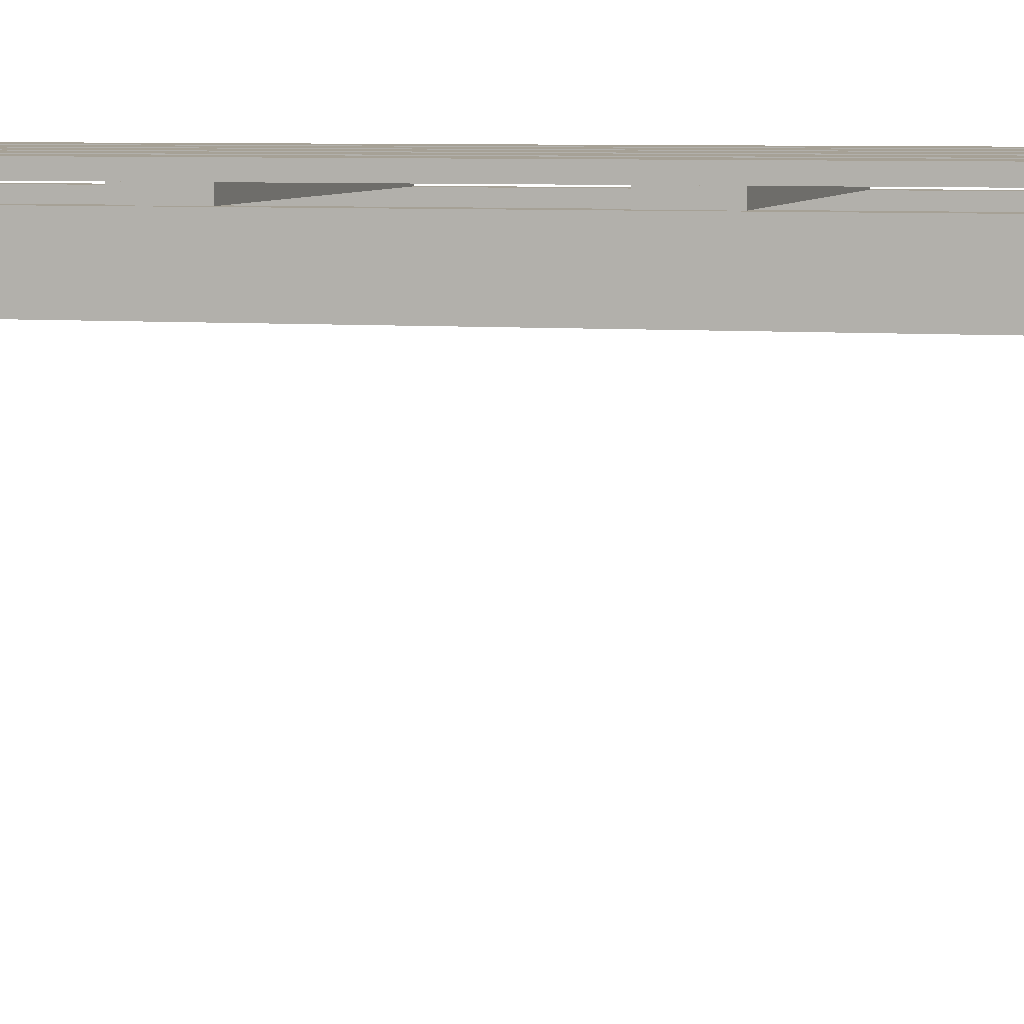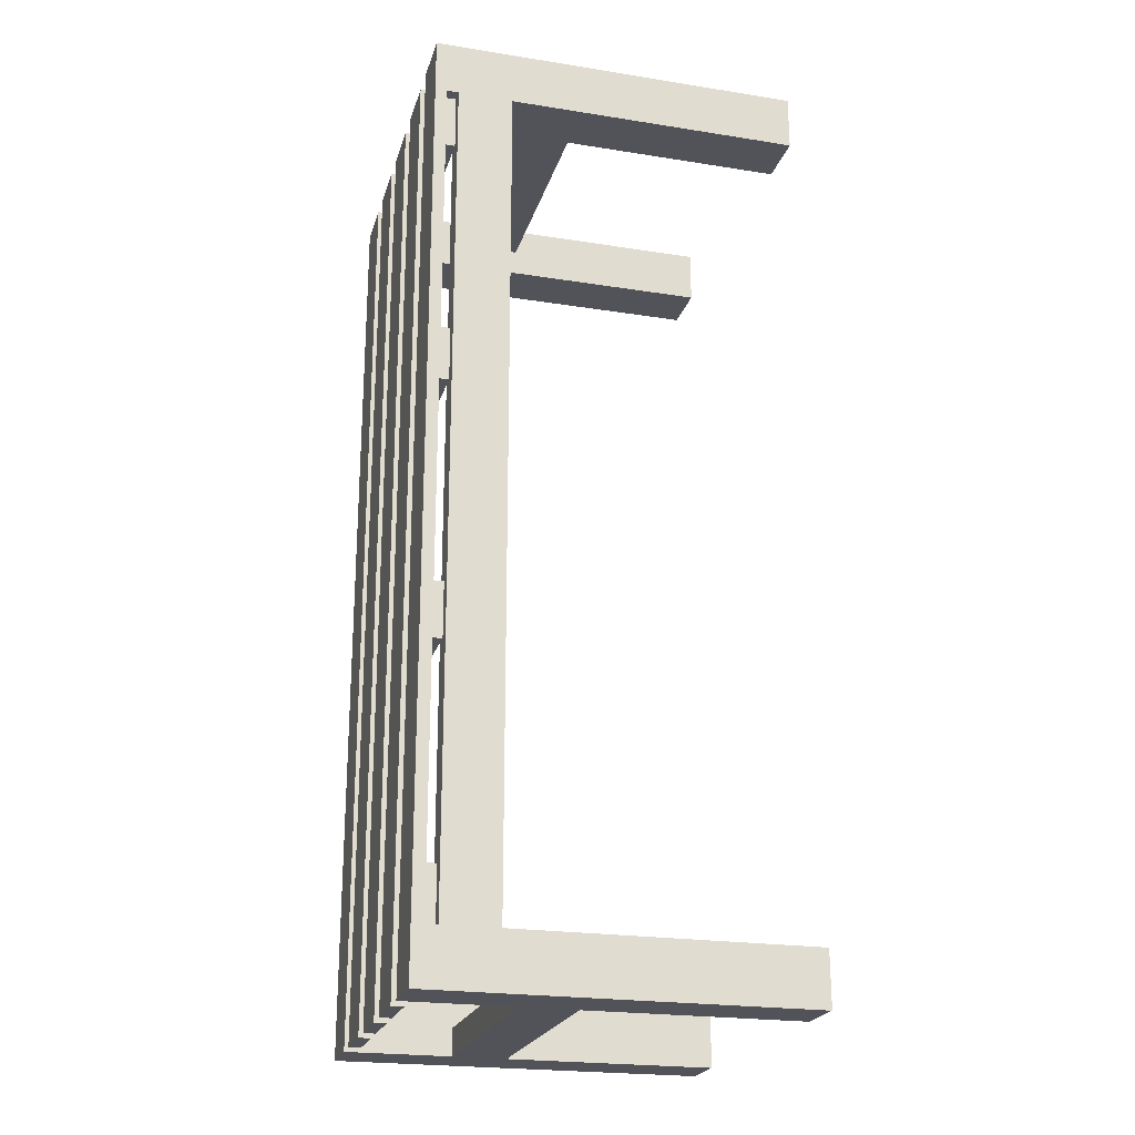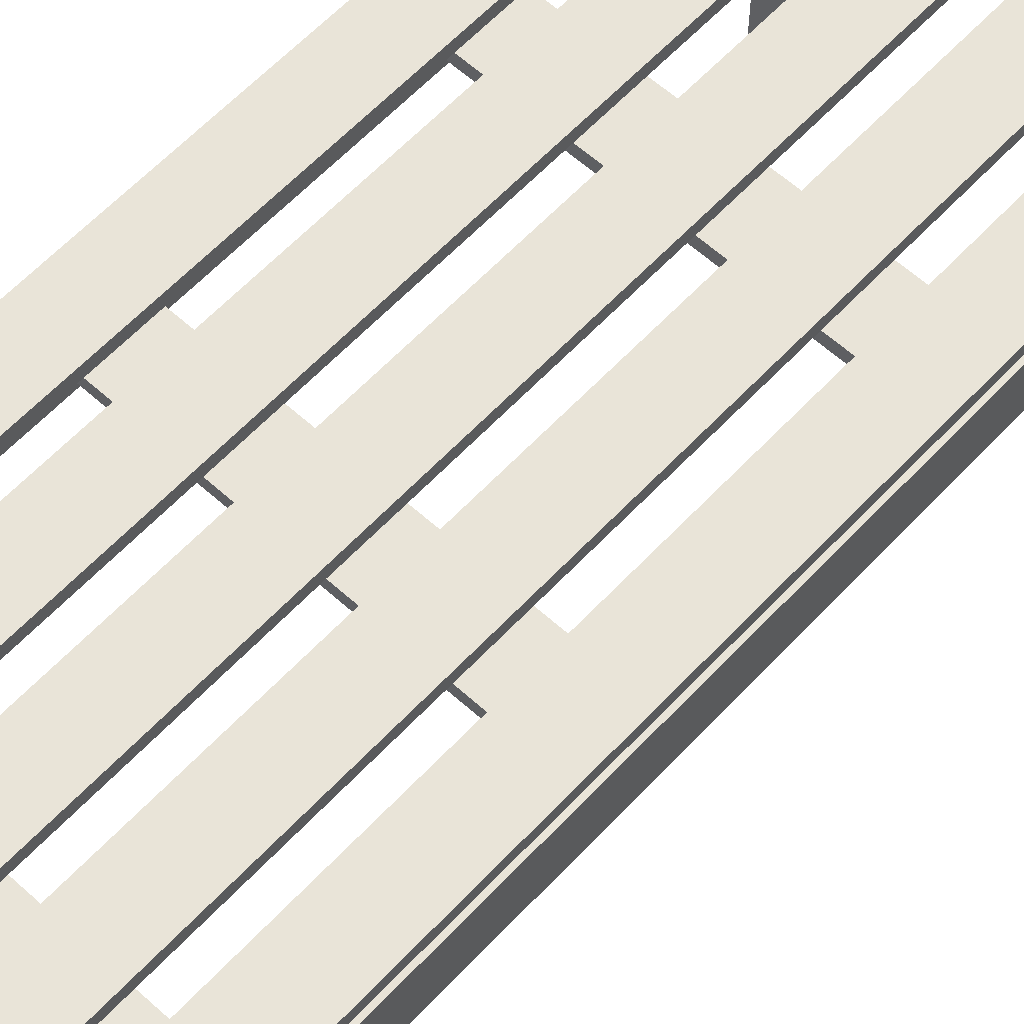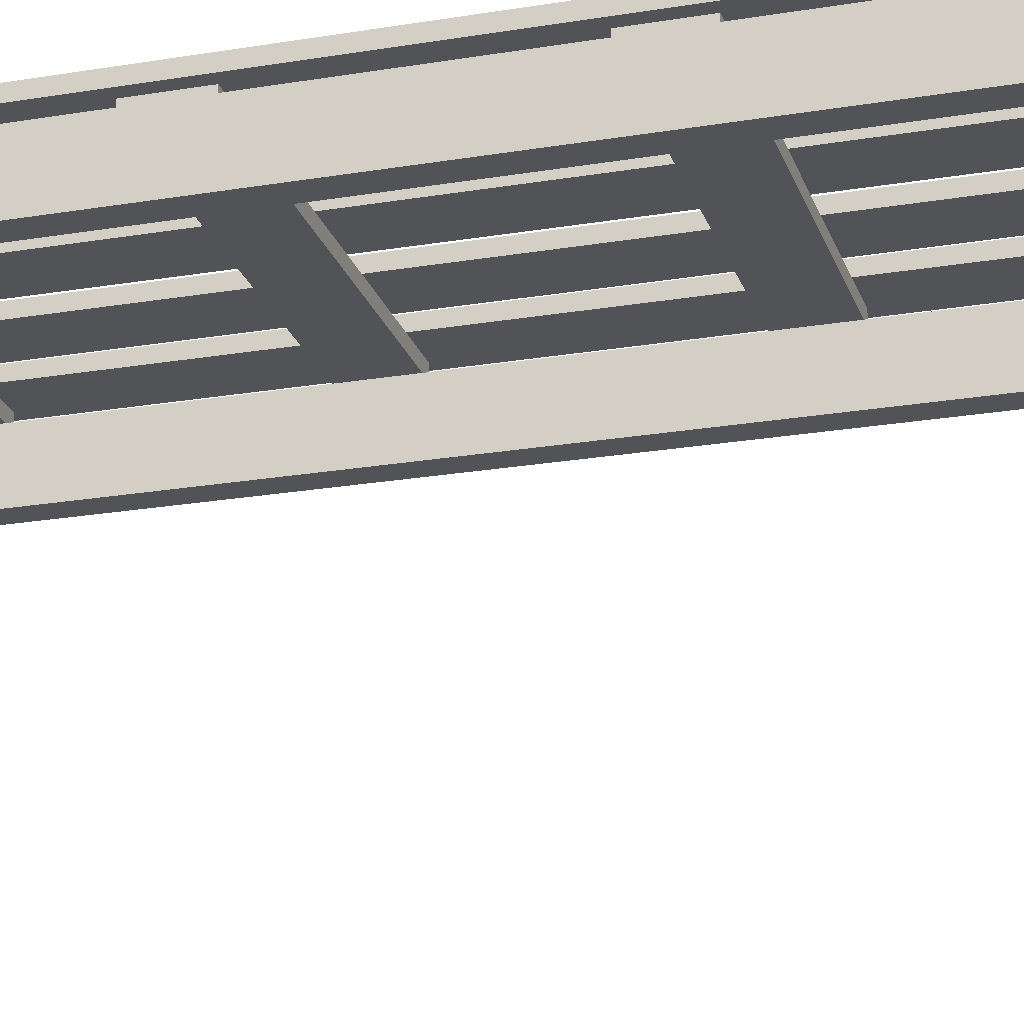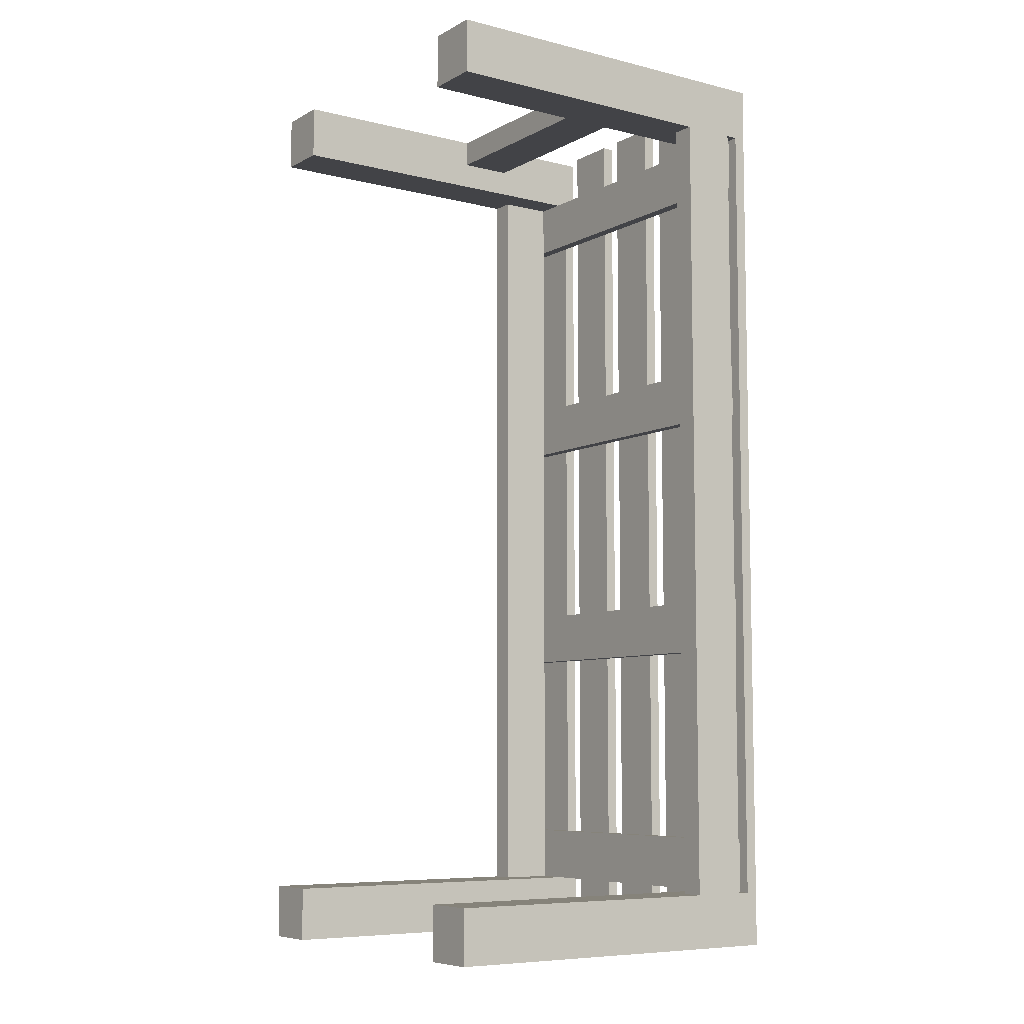
<metadata>
{"format":"obj","ext":"obj","renderer":"f3d","projection":"perspective","resolution":1024,"background":"white","views":[{"elev":6.2,"azim":104.3,"up":"+Y"},{"elev":-22.6,"azim":-105.2,"up":"+Z"},{"elev":60.6,"azim":-137.3,"up":"+Y"},{"elev":-22.2,"azim":-73.7,"up":"+Y"},{"elev":-7.5,"azim":55.3,"up":"+Z"}]}
</metadata>
<code>
o mesh20_mesh20-geometry
v -0.1743 0.1507 0.3849
v -0.1525 0.09986 0.3849
v -0.1525 0.1507 0.3849
v -0.1743 0.09986 0.3849
f 1 2 3
f 2 1 4
f 3 2 1
f 4 1 2
o mesh19_mesh19-geometry
v 0.1525 0.1507 0.3849
v 0.1743 0.09986 0.3849
v 0.1743 0.1507 0.3849
v 0.1525 0.09986 0.3849
f 5 6 7
f 6 5 8
f 7 6 5
f 8 5 6
o mesh18.005_mesh18-geometry
o mesh17.005_mesh17-geometry
v 0.04902 0.1616 -0.4357
v 0.09986 0.1616 0.4357
v 0.04902 0.1616 0.4357
v 0.09986 0.1616 -0.4357
v 0.04902 0.1725 0.4357
v 0.09986 0.1725 -0.4357
v 0.09986 0.1725 0.4357
v 0.04902 0.1725 -0.4357
f 9 10 11
f 10 9 12
f 11 10 9
f 12 9 10
f 10 13 11
f 11 13 10
f 13 9 11
f 11 9 13
f 9 14 12
f 12 14 9
f 14 10 12
f 12 10 14
f 13 10 15
f 15 10 13
f 9 13 16
f 16 13 9
f 14 9 16
f 16 9 14
f 10 14 15
f 15 14 10
f 14 13 15
f 15 13 14
f 13 14 16
f 16 14 13
o mesh18.004_mesh18-geometry
o mesh17.004_mesh17-geometry
v -0.02542 0.1616 -0.4357
v 0.02542 0.1616 0.4357
v -0.02542 0.1616 0.4357
v 0.02542 0.1616 -0.4357
v -0.02542 0.1725 0.4357
v 0.02542 0.1725 -0.4357
v 0.02542 0.1725 0.4357
v -0.02542 0.1725 -0.4357
f 17 18 19
f 18 17 20
f 19 18 17
f 20 17 18
f 18 21 19
f 19 21 18
f 21 17 19
f 19 17 21
f 17 22 20
f 20 22 17
f 22 18 20
f 20 18 22
f 21 18 23
f 23 18 21
f 17 21 24
f 24 21 17
f 22 17 24
f 24 17 22
f 18 22 23
f 23 22 18
f 22 21 23
f 23 21 22
f 21 22 24
f 24 22 21
o mesh18.003_mesh18-geometry
o mesh17.003_mesh17-geometry
v -0.09986 0.1616 -0.4357
v -0.04902 0.1616 0.4357
v -0.09986 0.1616 0.4357
v -0.04902 0.1616 -0.4357
v -0.09986 0.1725 0.4357
v -0.04902 0.1725 -0.4357
v -0.04902 0.1725 0.4357
v -0.09986 0.1725 -0.4357
f 25 26 27
f 26 25 28
f 27 26 25
f 28 25 26
f 26 29 27
f 27 29 26
f 29 25 27
f 27 25 29
f 25 30 28
f 28 30 25
f 30 26 28
f 28 26 30
f 29 26 31
f 31 26 29
f 25 29 32
f 32 29 25
f 30 25 32
f 32 25 30
f 26 30 31
f 31 30 26
f 30 29 31
f 31 29 30
f 29 30 32
f 32 30 29
o mesh18.002_mesh18-geometry
o mesh17.002_mesh17-geometry
v 0.1235 0.1616 -0.4357
v 0.1743 0.1616 0.4357
v 0.1235 0.1616 0.4357
v 0.1743 0.1616 -0.4357
v 0.1235 0.1725 0.4357
v 0.1743 0.1725 -0.4357
v 0.1743 0.1725 0.4357
v 0.1235 0.1725 -0.4357
f 33 34 35
f 34 33 36
f 35 34 33
f 36 33 34
f 34 37 35
f 35 37 34
f 37 33 35
f 35 33 37
f 33 38 36
f 36 38 33
f 38 34 36
f 36 34 38
f 37 34 39
f 39 34 37
f 33 37 40
f 40 37 33
f 38 33 40
f 40 33 38
f 34 38 39
f 39 38 34
f 38 37 39
f 39 37 38
f 37 38 40
f 40 38 37
o mesh18.001_mesh18-geometry
o mesh17.001_mesh17-geometry
v -0.1743 0.1616 -0.4357
v -0.1235 0.1616 0.4357
v -0.1743 0.1616 0.4357
v -0.1235 0.1616 -0.4357
v -0.1743 0.1725 0.4357
v -0.1235 0.1725 -0.4357
v -0.1235 0.1725 0.4357
v -0.1743 0.1725 -0.4357
f 41 42 43
f 42 41 44
f 43 42 41
f 44 41 42
f 42 45 43
f 43 45 42
f 45 41 43
f 43 41 45
f 41 46 44
f 44 46 41
f 46 42 44
f 44 42 46
f 45 42 47
f 47 42 45
f 41 45 48
f 48 45 41
f 46 41 48
f 48 41 46
f 42 46 47
f 47 46 42
f 46 45 47
f 47 45 46
f 45 46 48
f 48 46 45
o mesh16.004_mesh16-geometry
o mesh15.004_mesh15-geometry
v 0.1634 0.1616 0.09441
v -0.1634 0.1616 0.1452
v 0.1634 0.1616 0.1452
v -0.1634 0.1616 0.09441
v 0.1634 0.1507 0.1452
v 0.1525 0.1507 0.09441
v -0.1634 0.1507 0.09441
v -0.1634 0.1507 0.1452
v 0.1634 0.1507 0.09441
v -0.1525 0.1507 0.09441
f 49 50 51
f 50 49 52
f 51 50 49
f 52 49 50
f 50 53 51
f 51 53 50
f 53 49 51
f 51 49 53
f 49 54 52
f 52 54 49
f 55 50 52
f 52 50 55
f 53 50 56
f 56 50 53
f 49 53 57
f 57 53 49
f 54 49 57
f 57 49 54
f 52 54 58
f 58 54 52
f 50 55 56
f 56 55 50
f 52 58 55
f 55 58 52
f 55 53 56
f 56 53 55
f 57 53 54
f 54 53 57
f 54 55 58
f 58 55 54
f 53 55 54
f 54 55 53
o mesh16.003_mesh16-geometry
o mesh15.003_mesh15-geometry
v 0.1634 0.1616 -0.1452
v -0.1634 0.1616 -0.09441
v 0.1634 0.1616 -0.09441
v -0.1634 0.1616 -0.1452
v 0.1634 0.1507 -0.09441
v 0.1525 0.1507 -0.1452
v -0.1634 0.1507 -0.1452
v -0.1634 0.1507 -0.09441
v 0.1634 0.1507 -0.1452
v -0.1525 0.1507 -0.1452
f 59 60 61
f 60 59 62
f 61 60 59
f 62 59 60
f 60 63 61
f 61 63 60
f 63 59 61
f 61 59 63
f 59 64 62
f 62 64 59
f 65 60 62
f 62 60 65
f 63 60 66
f 66 60 63
f 59 63 67
f 67 63 59
f 64 59 67
f 67 59 64
f 62 64 68
f 68 64 62
f 60 65 66
f 66 65 60
f 62 68 65
f 65 68 62
f 65 63 66
f 66 63 65
f 67 63 64
f 64 63 67
f 64 65 68
f 68 65 64
f 63 65 64
f 64 65 63
o mesh16.002_mesh16-geometry
o mesh15.002_mesh15-geometry
v 0.1634 0.1616 0.3341
v -0.1634 0.1616 0.3849
v 0.1634 0.1616 0.3849
v -0.1634 0.1616 0.3341
v 0.1634 0.1507 0.3849
v 0.1525 0.1507 0.3341
v -0.1634 0.1507 0.3341
v -0.1634 0.1507 0.3849
v 0.1634 0.1507 0.3341
v -0.1525 0.1507 0.3341
f 69 70 71
f 70 69 72
f 71 70 69
f 72 69 70
f 70 73 71
f 71 73 70
f 73 69 71
f 71 69 73
f 69 74 72
f 72 74 69
f 75 70 72
f 72 70 75
f 73 70 76
f 76 70 73
f 69 73 77
f 77 73 69
f 74 69 77
f 77 69 74
f 72 74 78
f 78 74 72
f 70 75 76
f 76 75 70
f 72 78 75
f 75 78 72
f 75 73 76
f 76 73 75
f 77 73 74
f 74 73 77
f 74 75 78
f 78 75 74
f 73 75 74
f 74 75 73
o mesh16.001_mesh16-geometry
o mesh15.001_mesh15-geometry
v 0.1634 0.1616 -0.3849
v -0.1634 0.1616 -0.3341
v 0.1634 0.1616 -0.3341
v -0.1634 0.1616 -0.3849
v 0.1634 0.1507 -0.3341
v 0.1525 0.1507 -0.3849
v -0.1634 0.1507 -0.3849
v -0.1634 0.1507 -0.3341
v 0.1634 0.1507 -0.3849
v -0.1525 0.1507 -0.3849
f 79 80 81
f 80 79 82
f 81 80 79
f 82 79 80
f 80 83 81
f 81 83 80
f 83 79 81
f 81 79 83
f 79 84 82
f 82 84 79
f 85 80 82
f 82 80 85
f 83 80 86
f 86 80 83
f 79 83 87
f 87 83 79
f 84 79 87
f 87 79 84
f 82 84 88
f 88 84 82
f 80 85 86
f 86 85 80
f 82 88 85
f 85 88 82
f 85 83 86
f 86 83 85
f 87 83 84
f 84 83 87
f 84 85 88
f 88 85 84
f 83 85 84
f 84 85 83
o mesh14.002_mesh14-geometry
o mesh13.002_mesh13-geometry
v 0.1235 0.0236 -0.4103
v -0.1235 0.0236 -0.4357
v 0.1235 0.0236 -0.4357
v -0.1235 0.0236 -0.4103
v 0.1235 0.07444 -0.4357
v -0.1235 0.07444 -0.4103
v -0.1235 0.07444 -0.4357
v 0.1235 0.07444 -0.4103
f 89 90 91
f 90 89 92
f 91 90 89
f 92 89 90
f 90 93 91
f 91 93 90
f 93 89 91
f 91 89 93
f 89 94 92
f 92 94 89
f 94 90 92
f 92 90 94
f 93 90 95
f 95 90 93
f 89 93 96
f 96 93 89
f 94 89 96
f 96 89 94
f 90 94 95
f 95 94 90
f 94 93 95
f 95 93 94
f 93 94 96
f 96 94 93
o mesh12.006_mesh12-geometry
o mesh11.006_mesh11-geometry
v 0.1743 -0.1725 -0.3849
v 0.1235 -0.1725 -0.4357
v 0.1743 -0.1725 -0.4357
v 0.1235 -0.1725 -0.3849
v 0.1743 0.1616 -0.4357
v 0.1235 0.1616 -0.3849
v 0.1235 0.1616 -0.4357
v 0.1743 0.1616 -0.3849
f 97 98 99
f 98 97 100
f 99 98 97
f 100 97 98
f 98 101 99
f 99 101 98
f 101 97 99
f 99 97 101
f 97 102 100
f 100 102 97
f 102 98 100
f 100 98 102
f 101 98 103
f 103 98 101
f 97 101 104
f 104 101 97
f 102 97 104
f 104 97 102
f 98 102 103
f 103 102 98
f 102 101 103
f 103 101 102
f 101 102 104
f 104 102 101
o mesh12.005_mesh12-geometry
o mesh11.005_mesh11-geometry
v -0.1235 -0.1725 -0.3849
v -0.1743 -0.1725 -0.4357
v -0.1235 -0.1725 -0.4357
v -0.1743 -0.1725 -0.3849
v -0.1235 0.1616 -0.4357
v -0.1743 0.1616 -0.3849
v -0.1743 0.1616 -0.4357
v -0.1235 0.1616 -0.3849
f 105 106 107
f 106 105 108
f 107 106 105
f 108 105 106
f 106 109 107
f 107 109 106
f 109 105 107
f 107 105 109
f 105 110 108
f 108 110 105
f 110 106 108
f 108 106 110
f 109 106 111
f 111 106 109
f 105 109 112
f 112 109 105
f 110 105 112
f 112 105 110
f 106 110 111
f 111 110 106
f 110 109 111
f 111 109 110
f 109 110 112
f 112 110 109
o mesh14.001_mesh14-geometry
o mesh13.001_mesh13-geometry
v -0.1235 0.0236 0.4103
v 0.1235 0.0236 0.4357
v -0.1235 0.0236 0.4357
v 0.1235 0.0236 0.4103
v -0.1235 0.07444 0.4357
v 0.1235 0.07444 0.4103
v 0.1235 0.07444 0.4357
v -0.1235 0.07444 0.4103
f 113 114 115
f 114 113 116
f 115 114 113
f 116 113 114
f 114 117 115
f 115 117 114
f 117 113 115
f 115 113 117
f 113 118 116
f 116 118 113
f 118 114 116
f 116 114 118
f 117 114 119
f 119 114 117
f 113 117 120
f 120 117 113
f 118 113 120
f 120 113 118
f 114 118 119
f 119 118 114
f 118 117 119
f 119 117 118
f 117 118 120
f 120 118 117
o mesh12.004_mesh12-geometry
o mesh11.004_mesh11-geometry
v -0.1743 -0.1725 0.3849
v -0.1235 -0.1725 0.4357
v -0.1743 -0.1725 0.4357
v -0.1235 -0.1725 0.3849
v -0.1743 0.1616 0.4357
v -0.1235 0.1616 0.3849
v -0.1235 0.1616 0.4357
v -0.1743 0.1616 0.3849
f 121 122 123
f 122 121 124
f 123 122 121
f 124 121 122
f 122 125 123
f 123 125 122
f 125 121 123
f 123 121 125
f 121 126 124
f 124 126 121
f 126 122 124
f 124 122 126
f 125 122 127
f 127 122 125
f 121 125 128
f 128 125 121
f 126 121 128
f 128 121 126
f 122 126 127
f 127 126 122
f 126 125 127
f 127 125 126
f 125 126 128
f 128 126 125
o mesh12.003_mesh12-geometry
o mesh11.003_mesh11-geometry
v 0.1235 -0.1725 0.3849
v 0.1743 -0.1725 0.4357
v 0.1235 -0.1725 0.4357
v 0.1743 -0.1725 0.3849
v 0.1235 0.1616 0.4357
v 0.1743 0.1616 0.3849
v 0.1743 0.1616 0.4357
v 0.1235 0.1616 0.3849
f 129 130 131
f 130 129 132
f 131 130 129
f 132 129 130
f 130 133 131
f 131 133 130
f 133 129 131
f 131 129 133
f 129 134 132
f 132 134 129
f 134 130 132
f 132 130 134
f 133 130 135
f 135 130 133
f 129 133 136
f 136 133 129
f 134 129 136
f 136 129 134
f 130 134 135
f 135 134 130
f 134 133 135
f 135 133 134
f 133 134 136
f 136 134 133
o mesh10_mesh10-geometry
o mesh9_mesh9-geometry
o mesh8_mesh8-geometry
o mesh7_mesh7-geometry
o mesh6_mesh6-geometry
v 0.1525 0.09986 -0.3849
v 0.1743 0.09986 0.3849
v 0.1525 0.09986 0.3849
v 0.1743 0.09986 -0.3849
v 0.1525 0.1507 0.3849
v 0.1743 0.1507 -0.3849
v 0.1525 0.1507 -0.3849
v 0.1743 0.1507 0.3849
f 137 138 139
f 138 137 140
f 139 138 137
f 140 137 138
f 141 137 139
f 139 137 141
f 142 138 140
f 140 138 142
f 137 141 143
f 143 141 137
f 138 142 144
f 144 142 138
f 141 142 143
f 143 142 141
f 142 141 144
f 144 141 142
o mesh5_mesh5-geometry
o mesh4_mesh4-geometry
o mesh3_mesh3-geometry
o mesh2_mesh2-geometry
o mesh1_mesh1-geometry
v -0.1525 0.1507 -0.3849
v -0.1525 0.09986 0.3849
v -0.1525 0.09986 -0.3849
v -0.1525 0.1507 0.3849
v -0.1743 0.09986 -0.3849
v -0.1743 0.1507 0.3849
v -0.1743 0.09986 0.3849
v -0.1743 0.1507 -0.3849
f 145 146 147
f 146 145 148
f 147 146 145
f 148 145 146
f 146 149 147
f 147 149 146
f 145 150 148
f 148 150 145
f 149 146 151
f 151 146 149
f 150 145 152
f 152 145 150
f 150 149 151
f 151 149 150
f 149 150 152
f 152 150 149

</code>
